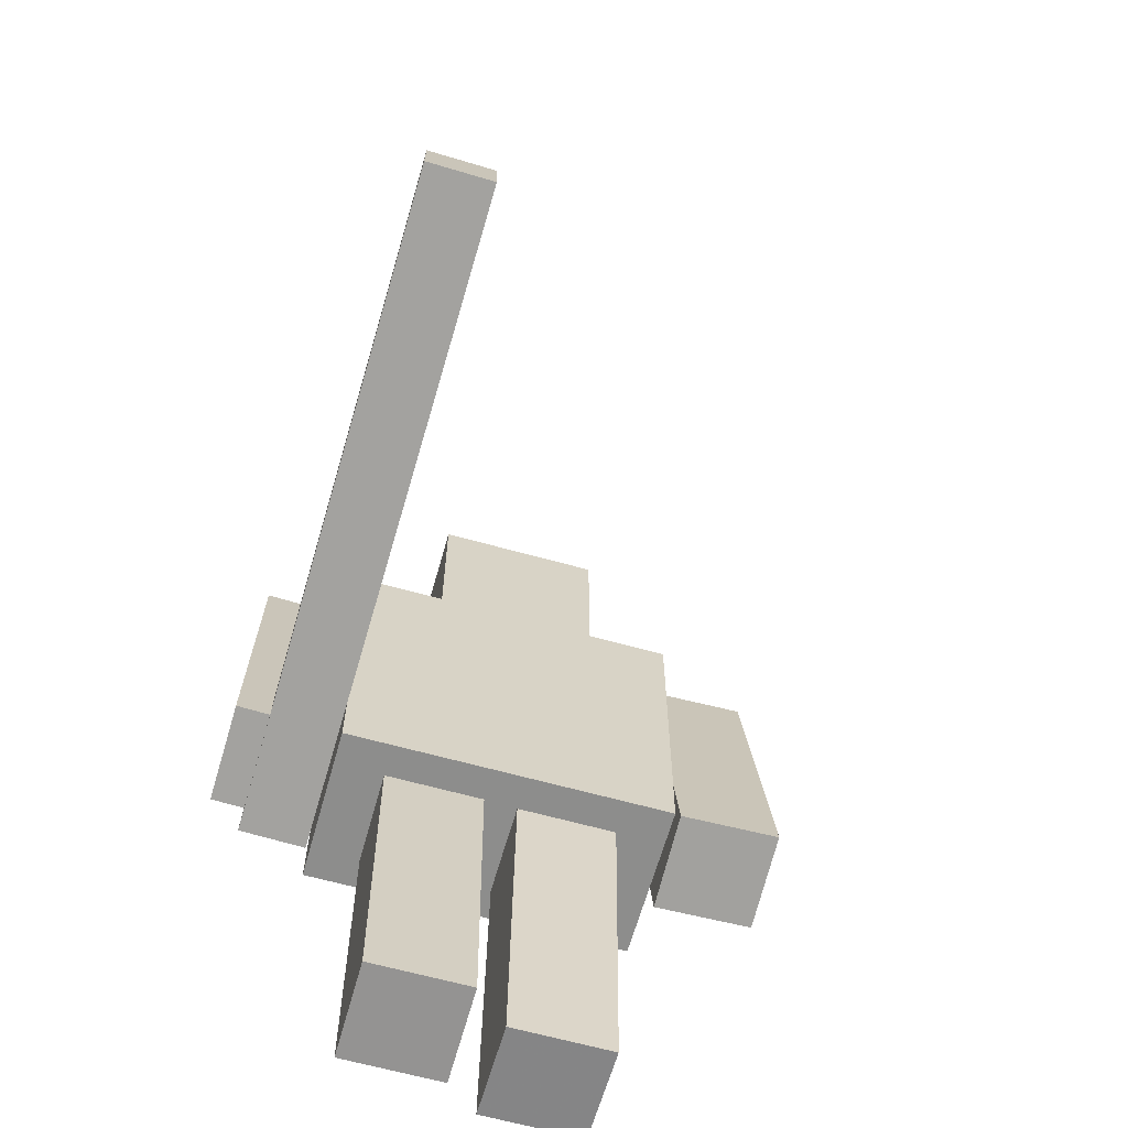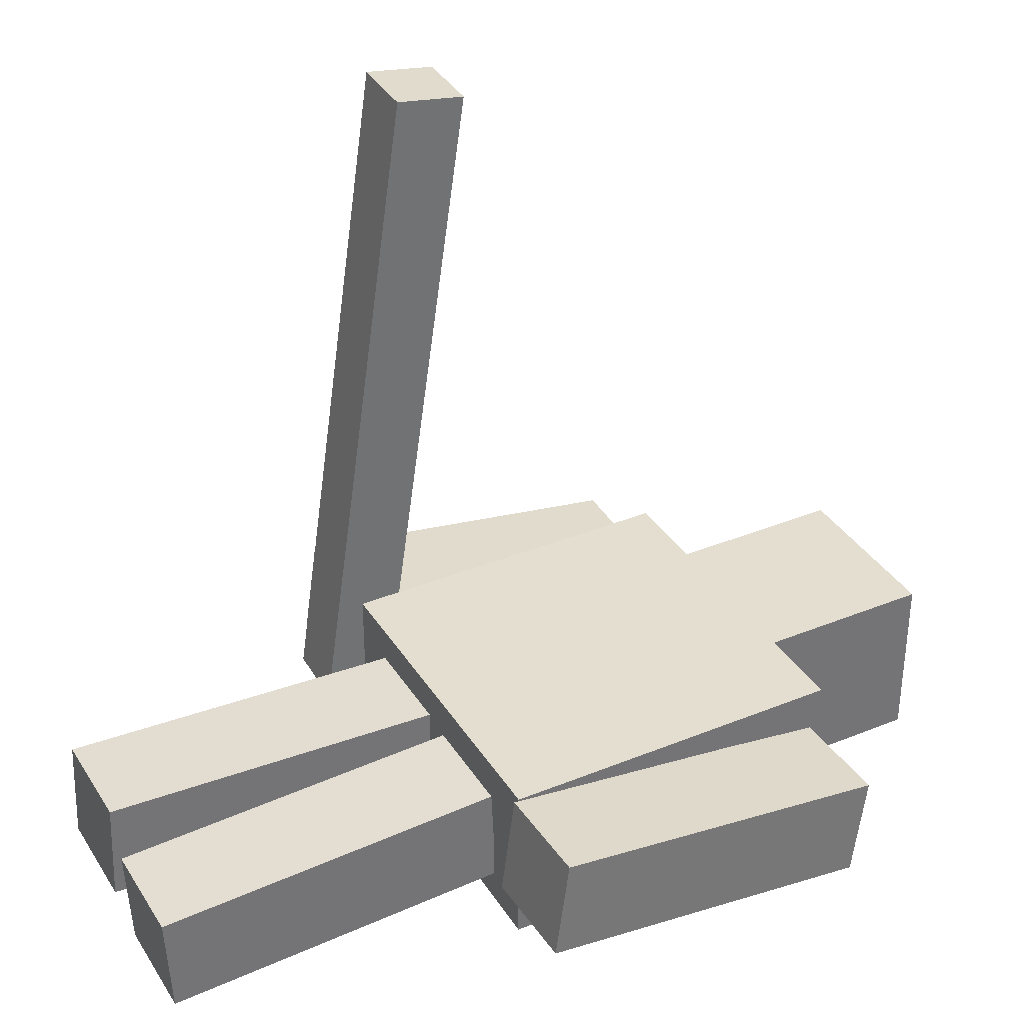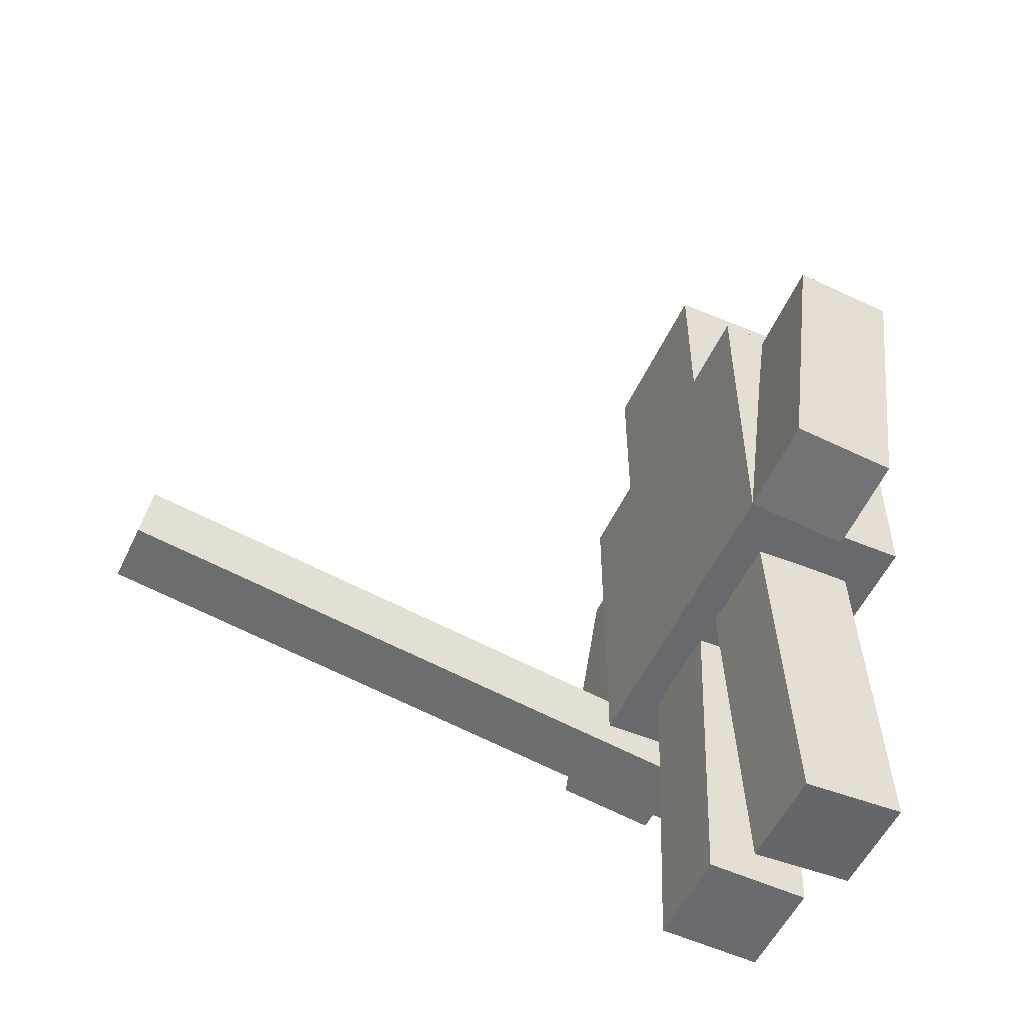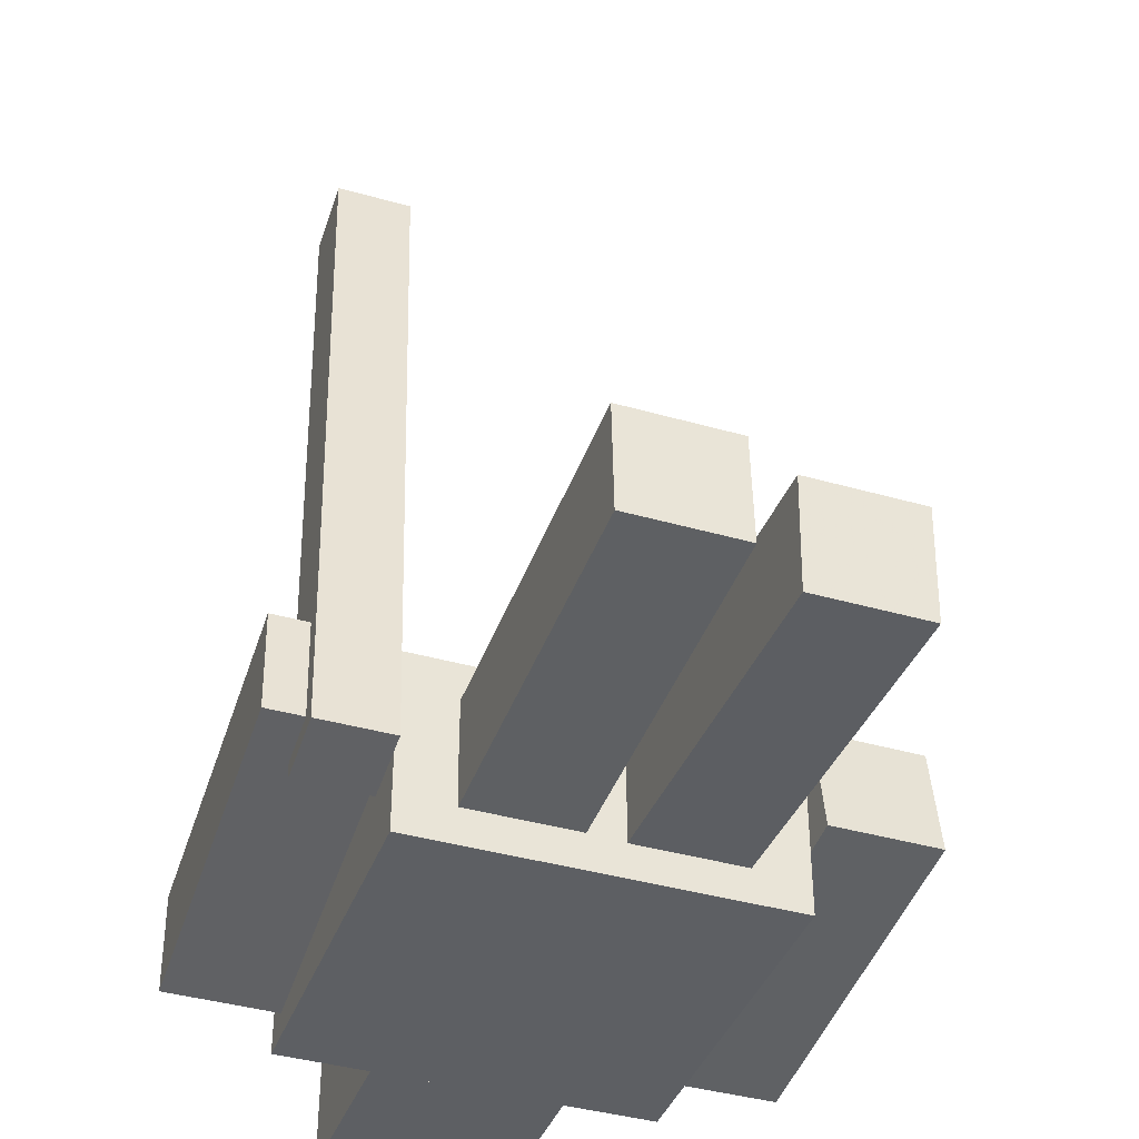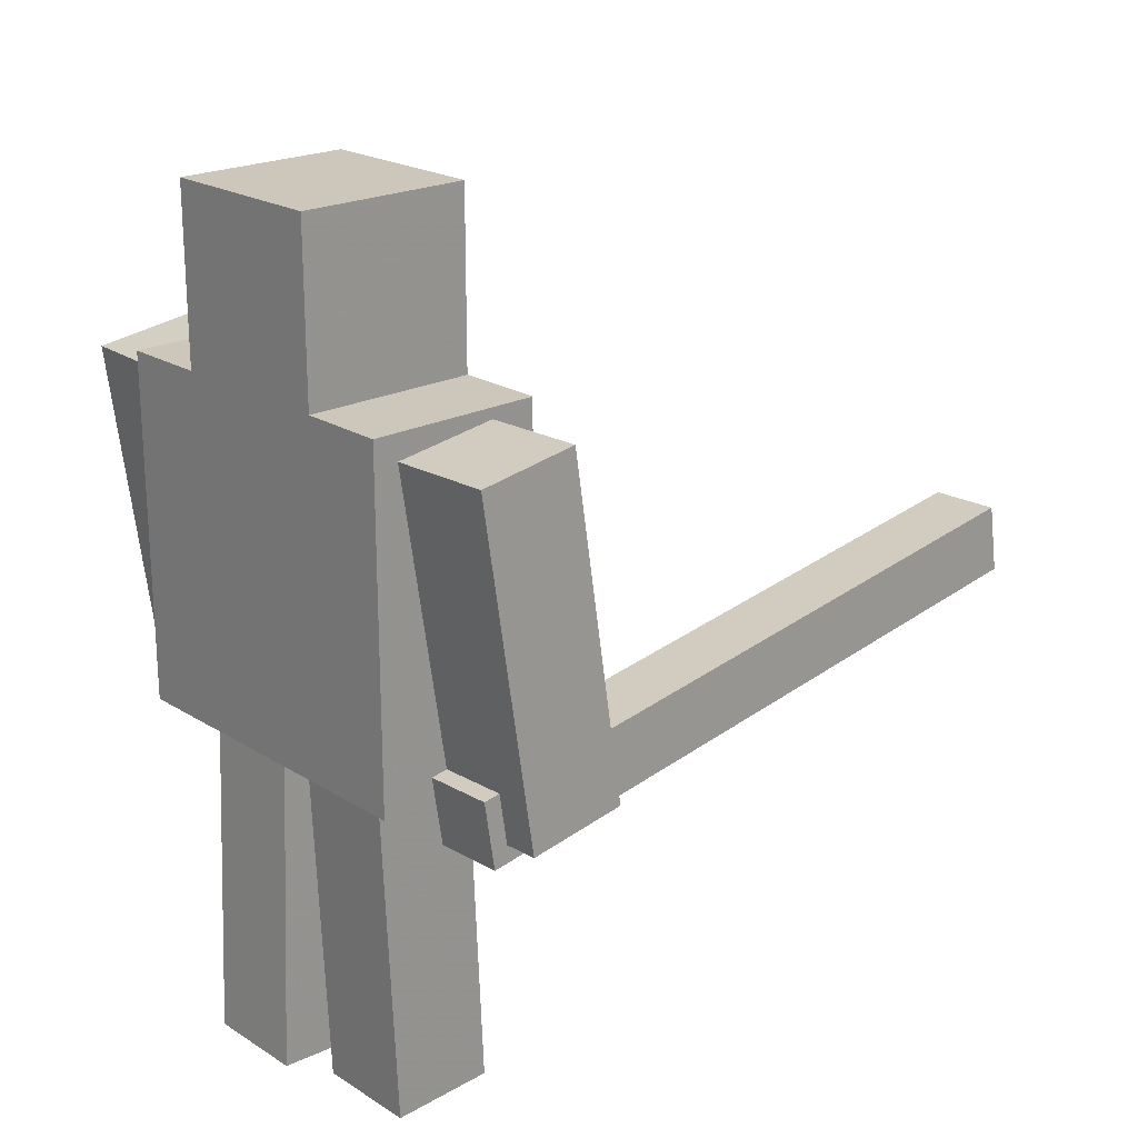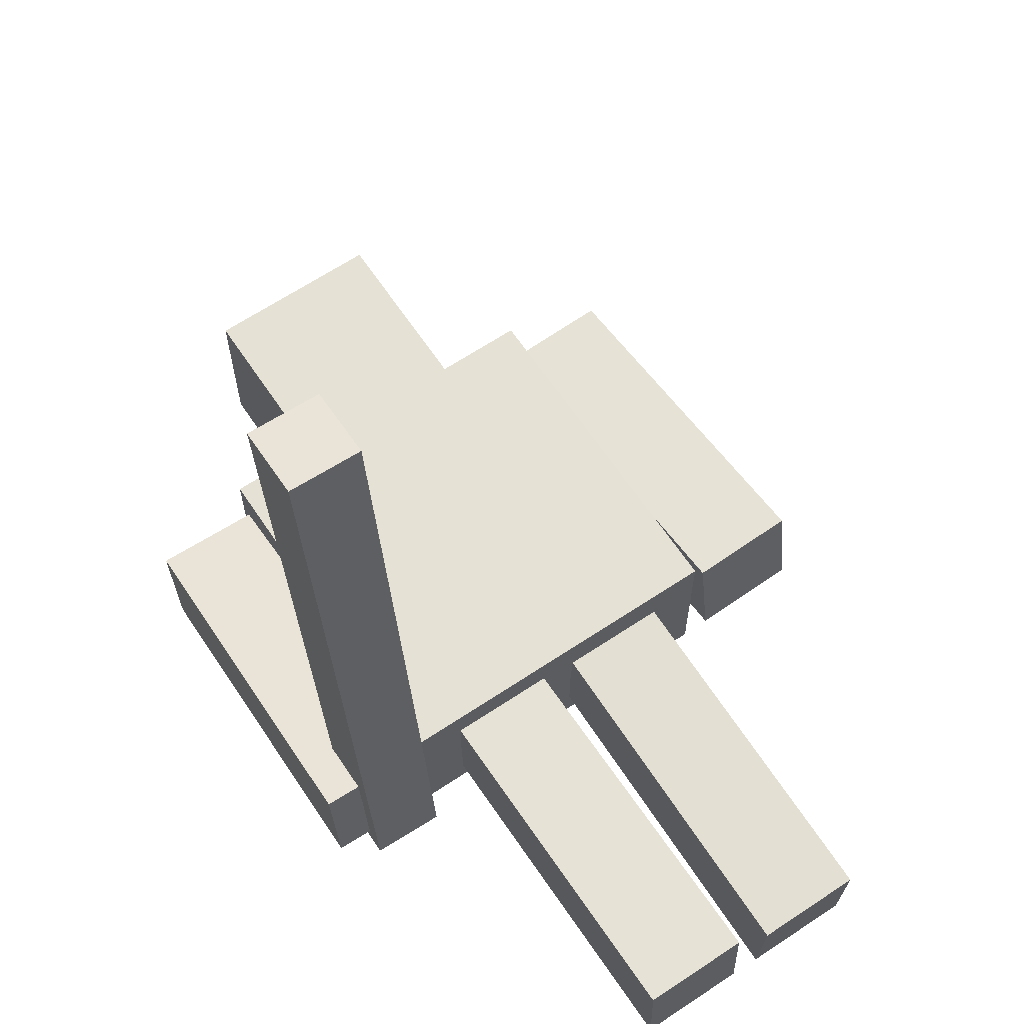
<metadata>
{"format":"obj","ext":"obj","renderer":"f3d","projection":"perspective","resolution":1024,"background":"white","views":[{"elev":-64.4,"azim":-15.7,"up":"+Y"},{"elev":35.7,"azim":61.8,"up":"+Z"},{"elev":-52.7,"azim":65.8,"up":"+Y"},{"elev":-40.0,"azim":-19.5,"up":"+Z"},{"elev":21.3,"azim":-132.3,"up":"+Y"},{"elev":64.9,"azim":-33.8,"up":"+Z"}]}
</metadata>
<code>
o 立方体
v 0.5 1 -0.2297
v 0.5 2 -0.2297
v 0.5 1 0.2703
v 0.5 2 0.2703
v -0.5 1 -0.2297
v -0.5 2 -0.2297
v -0.5 1 0.2703
v -0.5 2 0.2703
v 0.25 2 -0.2297
v 0.25 2.5 -0.2297
v 0.25 2 0.2703
v 0.25 2.5 0.2703
v -0.25 2 -0.2297
v -0.25 2.5 -0.2297
v -0.25 2 0.2703
v -0.25 2.5 0.2703
f 1 2 4 3
f 3 4 8 7
f 7 8 6 5
f 5 6 2 1
f 3 7 5 1
f 8 4 2 6
f 9 10 12 11
f 11 12 16 15
f 15 16 14 13
f 13 14 10 9
f 11 15 13 9
f 16 12 10 14
o 立方体.001
v -0.5178 0.9376 -0.0178
v -0.4998 1.928 -0.1573
v -0.5128 0.9793 0.2792
v -0.4948 1.969 0.1397
v -0.8177 0.9436 -0.01368
v -0.7997 1.934 -0.1532
v -0.8127 0.9854 0.2834
v -0.7948 1.975 0.1438
v -0.5195 0.8811 -0.06033
v -0.5159 1.079 -0.08824
v -0.4867 1.16 1.92
v -0.4831 1.358 1.892
v -0.7194 0.8851 -0.05758
v -0.7158 1.083 -0.08549
v -0.6866 1.164 1.923
v -0.683 1.362 1.895
f 17 18 20 19
f 19 20 24 23
f 23 24 22 21
f 21 22 18 17
f 19 23 21 17
f 24 20 18 22
f 25 26 28 27
f 27 28 32 31
f 31 32 30 29
f 29 30 26 25
f 27 31 29 25
f 32 28 26 30
o 立方体.002
v 0.8177 0.9436 -0.01368
v 0.7997 1.934 -0.1532
v 0.8127 0.9854 0.2834
v 0.7948 1.975 0.1438
v 0.5178 0.9376 -0.0178
v 0.4998 1.928 -0.1573
v 0.5128 0.9793 0.2792
v 0.4948 1.969 0.1397
f 33 34 36 35
f 35 36 40 39
f 39 40 38 37
f 37 38 34 33
f 35 39 37 33
f 40 36 34 38
o 立方体.003
v -0.05 -0.005578 -0.09063
v -0.05 0.9935 -0.1341
v -0.05 0.00747 0.2091
v -0.05 1.007 0.1656
v -0.35 -0.005578 -0.09063
v -0.35 0.9935 -0.1341
v -0.35 0.00747 0.2091
v -0.35 1.007 0.1656
f 41 42 44 43
f 43 44 48 47
f 47 48 46 45
f 45 46 42 41
f 43 47 45 41
f 48 44 42 46
o 立方体.004
v 0.35 0.00747 -0.1776
v 0.35 1.007 -0.1341
v 0.35 -0.005578 0.1221
v 0.35 0.9935 0.1656
v 0.05 0.00747 -0.1776
v 0.05 1.007 -0.1341
v 0.05 -0.005578 0.1221
v 0.05 0.9935 0.1656
f 49 50 52 51
f 51 52 56 55
f 55 56 54 53
f 53 54 50 49
f 51 55 53 49
f 56 52 50 54

</code>
